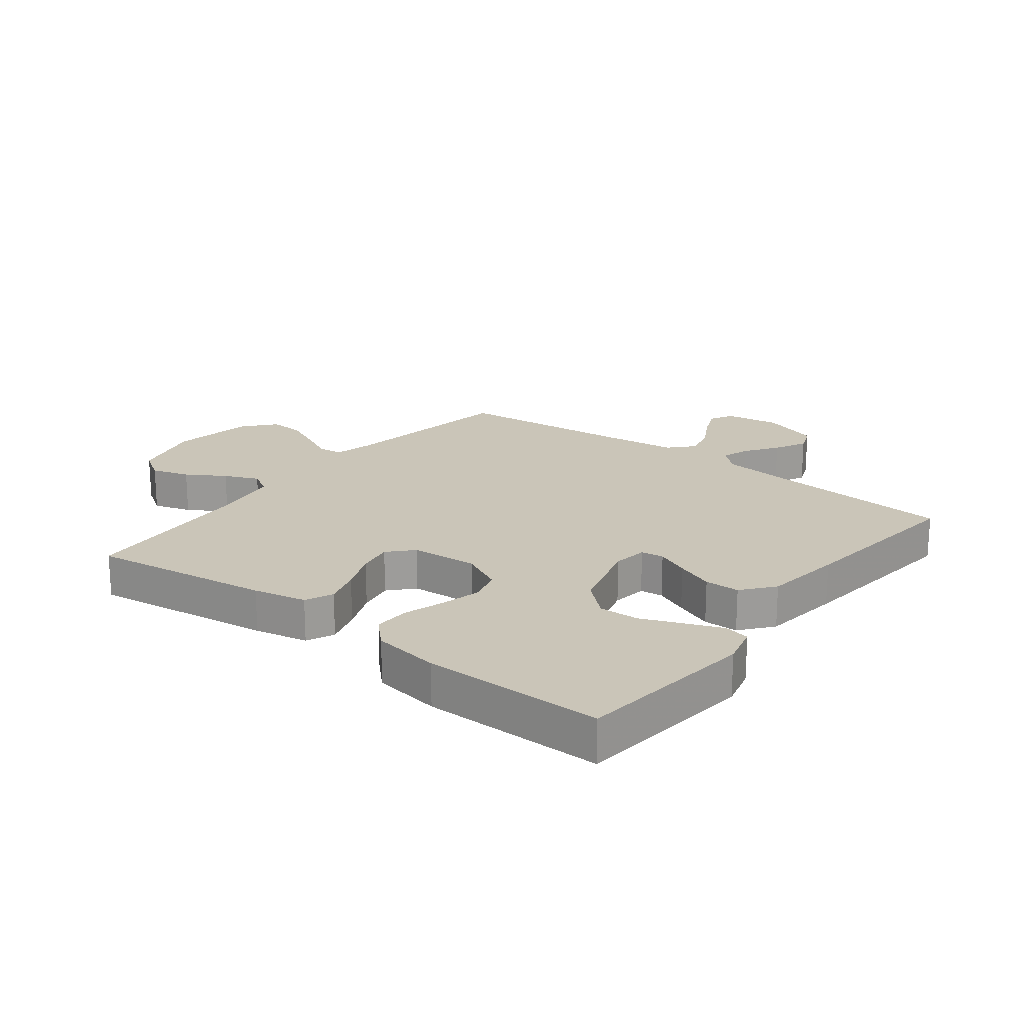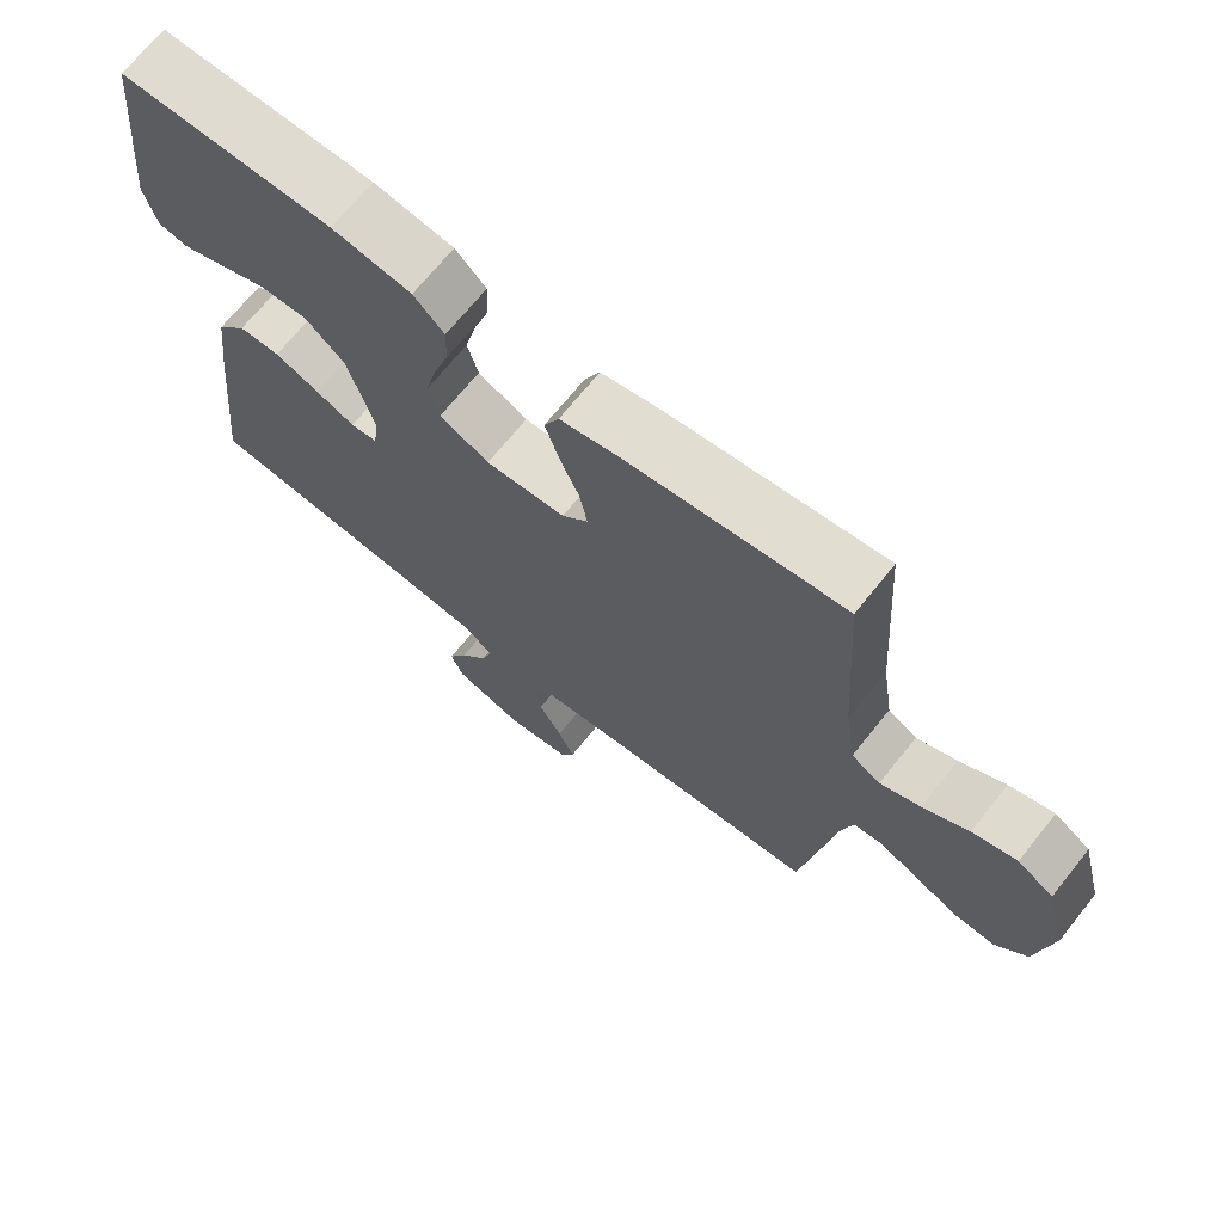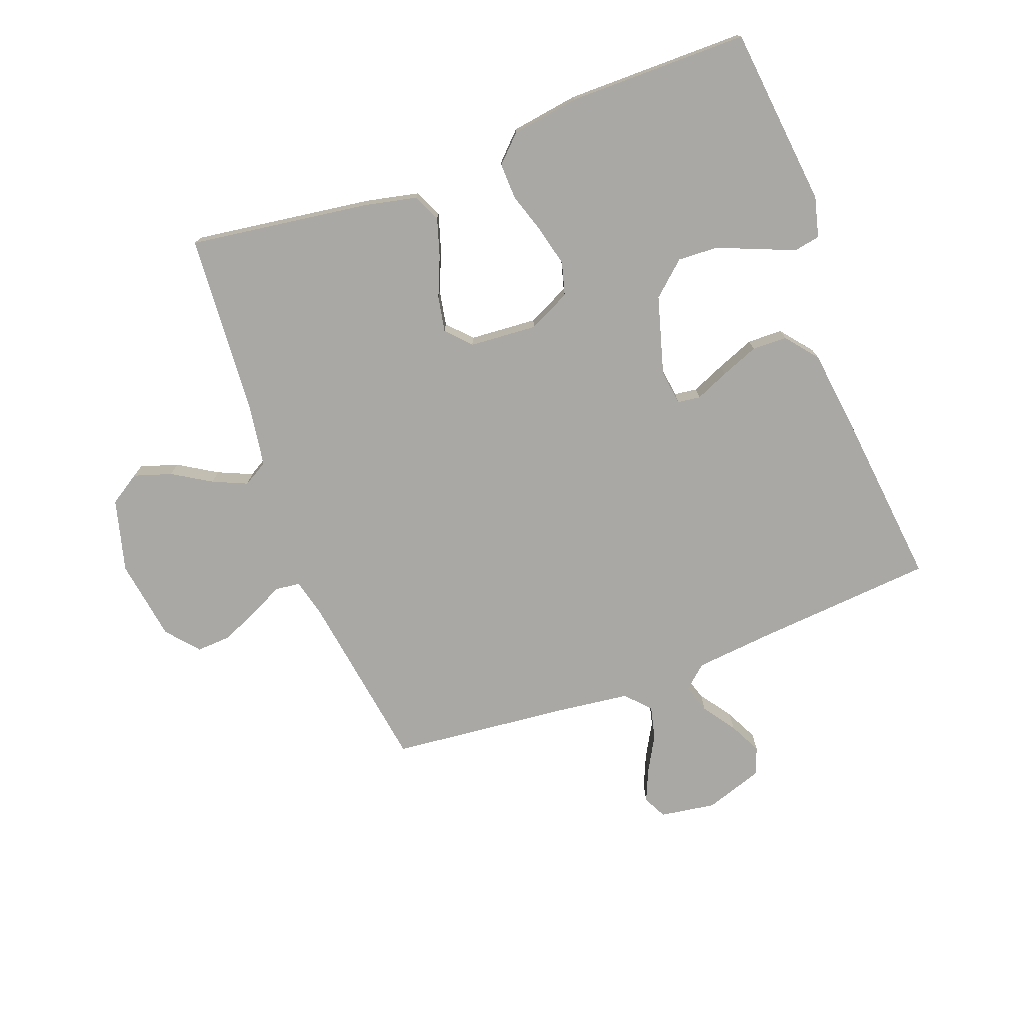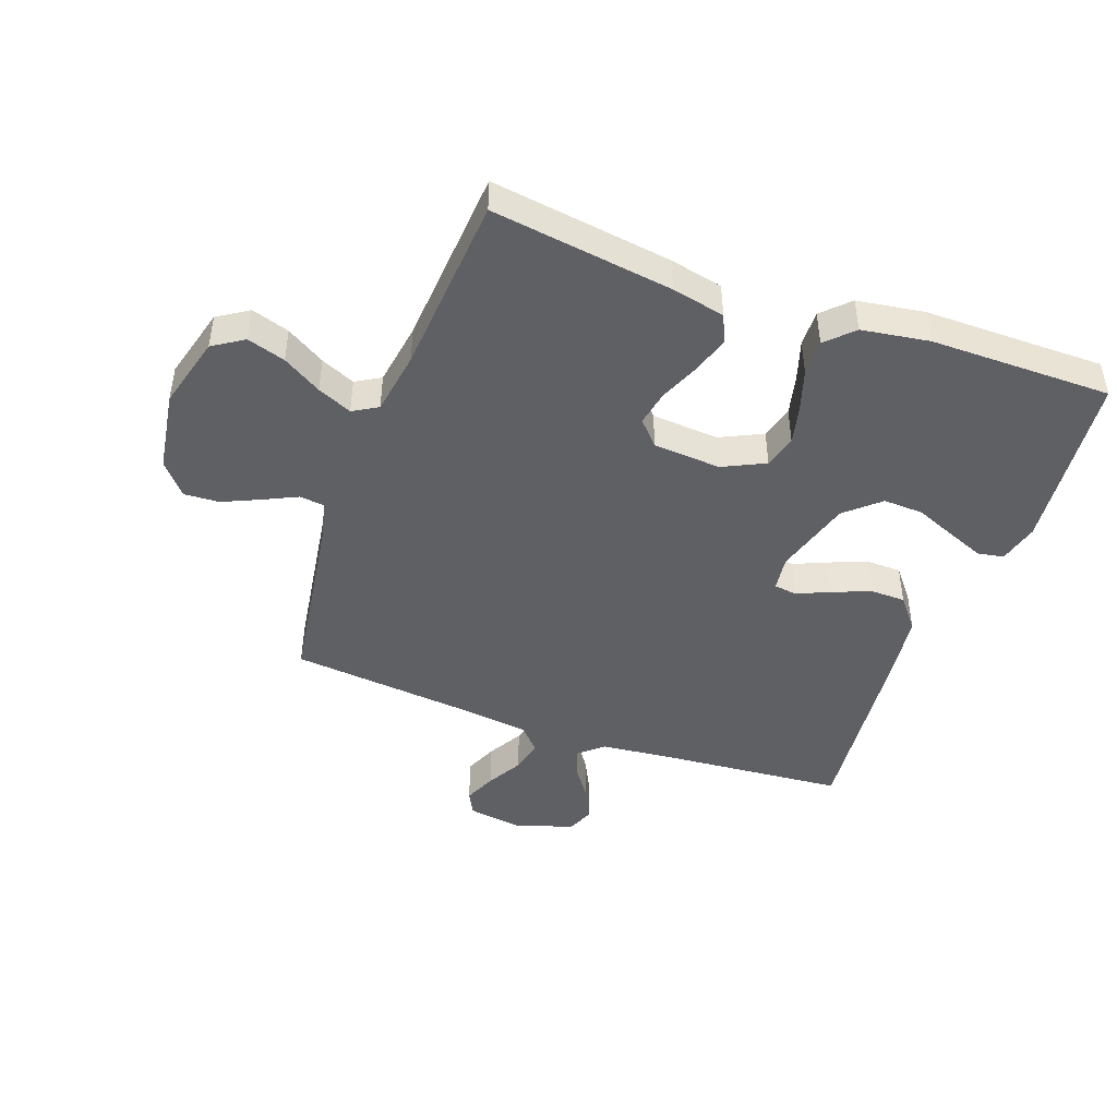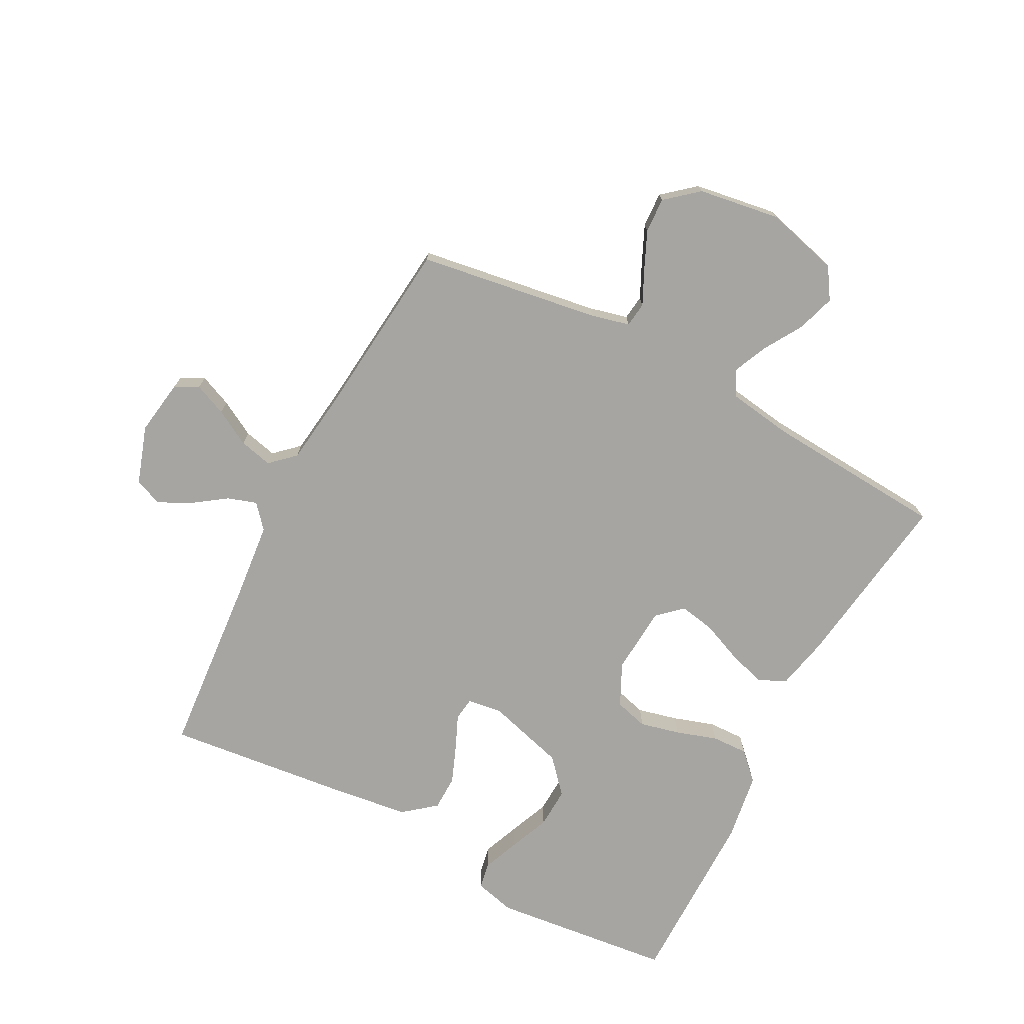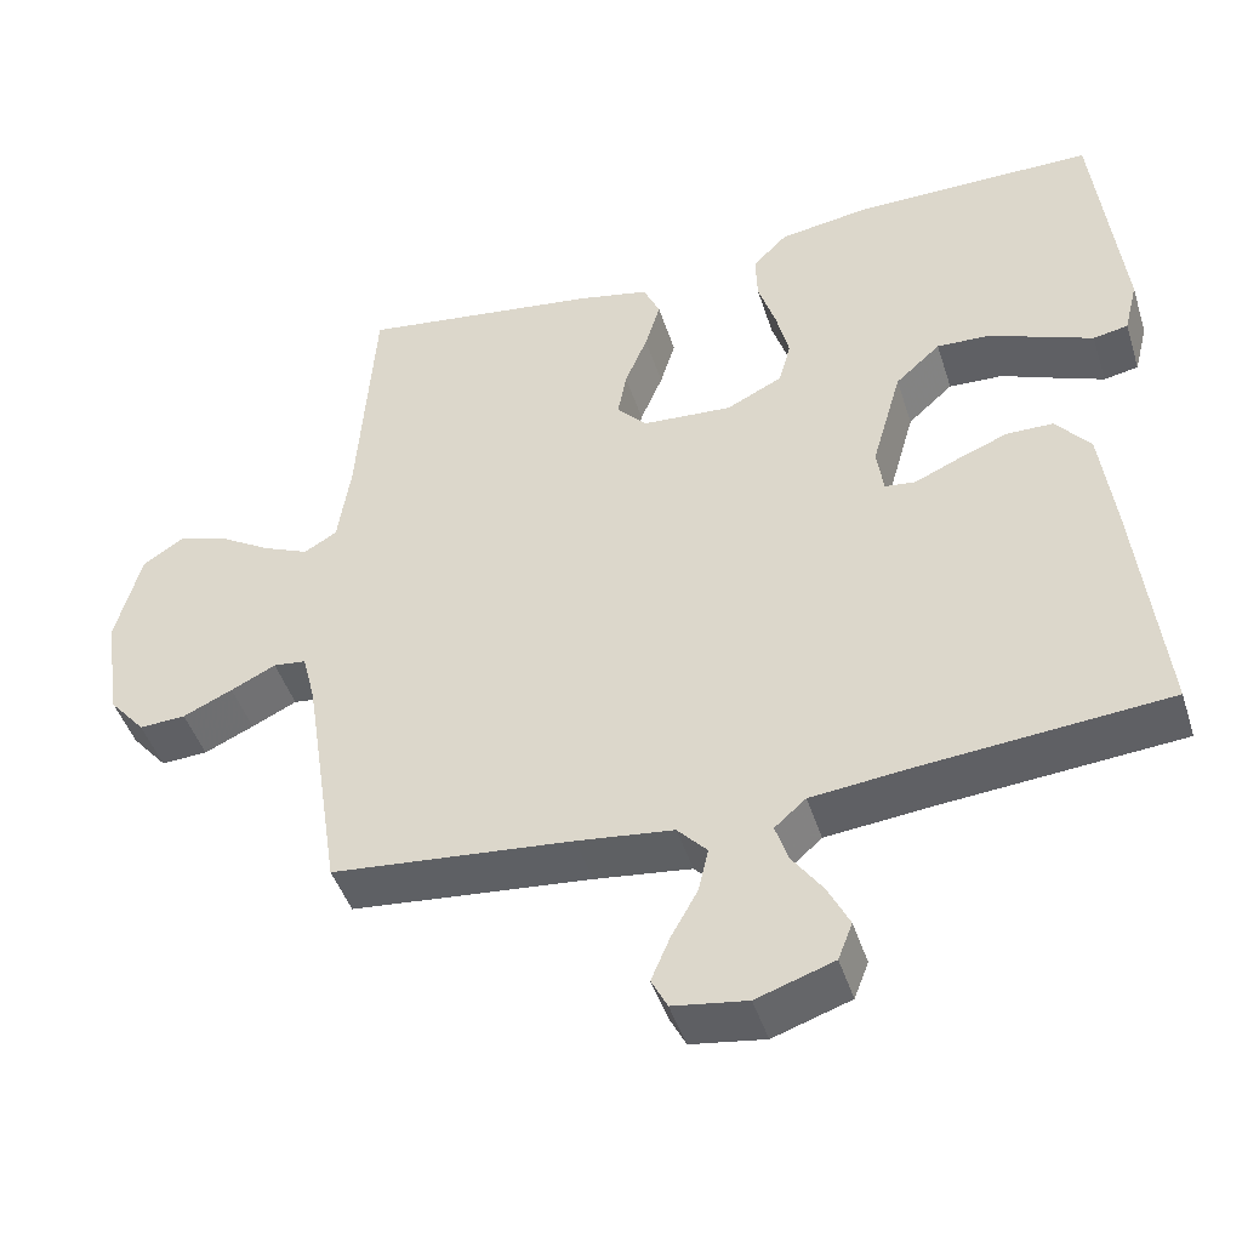
<metadata>
{"format":"obj","ext":"obj","renderer":"f3d","projection":"perspective","resolution":1024,"background":"white","views":[{"elev":20.3,"azim":37.8,"up":"+Y"},{"elev":69.8,"azim":-141.2,"up":"+Z"},{"elev":-75.0,"azim":20.4,"up":"+Y"},{"elev":-45.2,"azim":-20.0,"up":"+Y"},{"elev":-73.8,"azim":-117.7,"up":"+Y"},{"elev":-45.4,"azim":17.4,"up":"+Z"}]}
</metadata>
<code>
v 0.5 0.07 -0.5
v 0.2 0.07 -0.525
v 0.072 0.07 -0.538
v 0.033 0.07 -0.572
v 0.049 0.07 -0.62
v 0.087 0.07 -0.674
v 0.114 0.07 -0.728
v 0.096 0.07 -0.774
v 0 0.07 -0.806
v -0.092 0.07 -0.792
v -0.112 0.07 -0.753
v -0.089 0.07 -0.699
v -0.056 0.07 -0.64
v -0.043 0.07 -0.585
v -0.08 0.07 -0.545
v -0.2 0.07 -0.53
v -0.5 0.07 -0.5
v -0.546 0.07 -0.2
v -0.562 0.07 -0.136
v -0.603 0.07 -0.131
v -0.659 0.07 -0.158
v -0.721 0.07 -0.186
v -0.779 0.07 -0.189
v -0.824 0.07 -0.136
v -0.845 0.07 0
v -0.813 0.07 0.121
v -0.762 0.07 0.154
v -0.699 0.07 0.134
v -0.635 0.07 0.095
v -0.578 0.07 0.07
v -0.537 0.07 0.094
v -0.521 0.07 0.2
v -0.5 0.07 0.5
v -0.2 0.07 0.458
v -0.112 0.07 0.439
v -0.091 0.07 0.393
v -0.11 0.07 0.331
v -0.138 0.07 0.264
v -0.149 0.07 0.205
v -0.112 0.07 0.165
v 0 0.07 0.157
v 0.07 0.07 0.191
v 0.085 0.07 0.246
v 0.069 0.07 0.312
v 0.047 0.07 0.38
v 0.045 0.07 0.44
v 0.088 0.07 0.483
v 0.2 0.07 0.5
v 0.5 0.07 0.5
v 0.533 0.07 0.2
v 0.516 0.07 0.133
v 0.473 0.07 0.125
v 0.413 0.07 0.149
v 0.345 0.07 0.177
v 0.278 0.07 0.18
v 0.222 0.07 0.13
v 0.185 0.07 0
v 0.193 0.07 -0.058
v 0.231 0.07 -0.063
v 0.286 0.07 -0.039
v 0.349 0.07 -0.014
v 0.407 0.07 -0.015
v 0.45 0.07 -0.068
v 0.467 0.07 -0.2
v 0.5 0 -0.5
v 0.2 0 -0.525
v 0.072 0 -0.538
v 0.033 0 -0.572
v 0.049 0 -0.62
v 0.087 0 -0.674
v 0.114 0 -0.728
v 0.096 0 -0.774
v 0 0 -0.806
v -0.092 0 -0.792
v -0.112 0 -0.753
v -0.089 0 -0.699
v -0.056 0 -0.64
v -0.043 0 -0.585
v -0.08 0 -0.545
v -0.2 0 -0.53
v -0.5 0 -0.5
v -0.546 0 -0.2
v -0.562 0 -0.136
v -0.603 0 -0.131
v -0.659 0 -0.158
v -0.721 0 -0.186
v -0.779 0 -0.189
v -0.824 0 -0.136
v -0.845 0 0
v -0.813 0 0.121
v -0.762 0 0.154
v -0.699 0 0.134
v -0.635 0 0.095
v -0.578 0 0.07
v -0.537 0 0.094
v -0.521 0 0.2
v -0.5 0 0.5
v -0.2 0 0.458
v -0.112 0 0.439
v -0.091 0 0.393
v -0.11 0 0.331
v -0.138 0 0.264
v -0.149 0 0.205
v -0.112 0 0.165
v 0 0 0.157
v 0.07 0 0.191
v 0.085 0 0.246
v 0.069 0 0.312
v 0.047 0 0.38
v 0.045 0 0.44
v 0.088 0 0.483
v 0.2 0 0.5
v 0.5 0 0.5
v 0.533 0 0.2
v 0.516 0 0.133
v 0.473 0 0.125
v 0.413 0 0.149
v 0.345 0 0.177
v 0.278 0 0.18
v 0.222 0 0.13
v 0.185 0 0
v 0.193 0 -0.058
v 0.231 0 -0.063
v 0.286 0 -0.039
v 0.349 0 -0.014
v 0.407 0 -0.015
v 0.45 0 -0.068
v 0.467 0 -0.2
f 63 64 1 2
f 62 63 2 3
f 59 60 61 62
f 59 62 3 4
f 58 59 4
f 57 58 4
f 51 52 53 54
f 49 50 51 54
f 49 54 55
f 48 49 55 56
f 44 45 46 47
f 43 44 47 48
f 42 43 48 56
f 35 36 37 38
f 35 38 39
f 32 33 34 35
f 31 32 35 39
f 30 31 39 40
f 26 27 28 29
f 26 29 30
f 25 26 30
f 20 21 22 23
f 20 23 24 25
f 16 17 18
f 15 16 18 19
f 10 11 12 13
f 8 9 10 13
f 8 13 14
f 5 6 7 8
f 4 5 8 14
f 57 4 14 15
f 41 42 56 57
f 19 20 25 30
f 30 40 41 57
f 15 19 30 57
f 66 65 128 127
f 67 66 127 126
f 126 125 124 123
f 68 67 126 123
f 68 123 122
f 68 122 121
f 118 117 116 115
f 118 115 114 113
f 119 118 113
f 120 119 113 112
f 111 110 109 108
f 112 111 108 107
f 120 112 107 106
f 102 101 100 99
f 103 102 99
f 99 98 97 96
f 103 99 96 95
f 104 103 95 94
f 93 92 91 90
f 94 93 90
f 94 90 89
f 87 86 85 84
f 89 88 87 84
f 82 81 80
f 83 82 80 79
f 77 76 75 74
f 77 74 73 72
f 78 77 72
f 72 71 70 69
f 78 72 69 68
f 79 78 68 121
f 121 120 106 105
f 94 89 84 83
f 121 105 104 94
f 121 94 83 79
f 1 65 66 2
f 2 66 67 3
f 3 67 68 4
f 4 68 69 5
f 5 69 70 6
f 6 70 71 7
f 7 71 72 8
f 8 72 73 9
f 9 73 74 10
f 10 74 75 11
f 11 75 76 12
f 12 76 77 13
f 13 77 78 14
f 14 78 79 15
f 15 79 80 16
f 16 80 81 17
f 17 81 82 18
f 18 82 83 19
f 19 83 84 20
f 20 84 85 21
f 21 85 86 22
f 22 86 87 23
f 23 87 88 24
f 24 88 89 25
f 25 89 90 26
f 26 90 91 27
f 27 91 92 28
f 28 92 93 29
f 29 93 94 30
f 30 94 95 31
f 31 95 96 32
f 32 96 97 33
f 33 97 98 34
f 34 98 99 35
f 35 99 100 36
f 36 100 101 37
f 37 101 102 38
f 38 102 103 39
f 39 103 104 40
f 40 104 105 41
f 41 105 106 42
f 42 106 107 43
f 43 107 108 44
f 44 108 109 45
f 45 109 110 46
f 46 110 111 47
f 47 111 112 48
f 48 112 113 49
f 49 113 114 50
f 50 114 115 51
f 51 115 116 52
f 52 116 117 53
f 53 117 118 54
f 54 118 119 55
f 55 119 120 56
f 56 120 121 57
f 57 121 122 58
f 58 122 123 59
f 59 123 124 60
f 60 124 125 61
f 61 125 126 62
f 62 126 127 63
f 63 127 128 64
f 64 128 65 1

</code>
